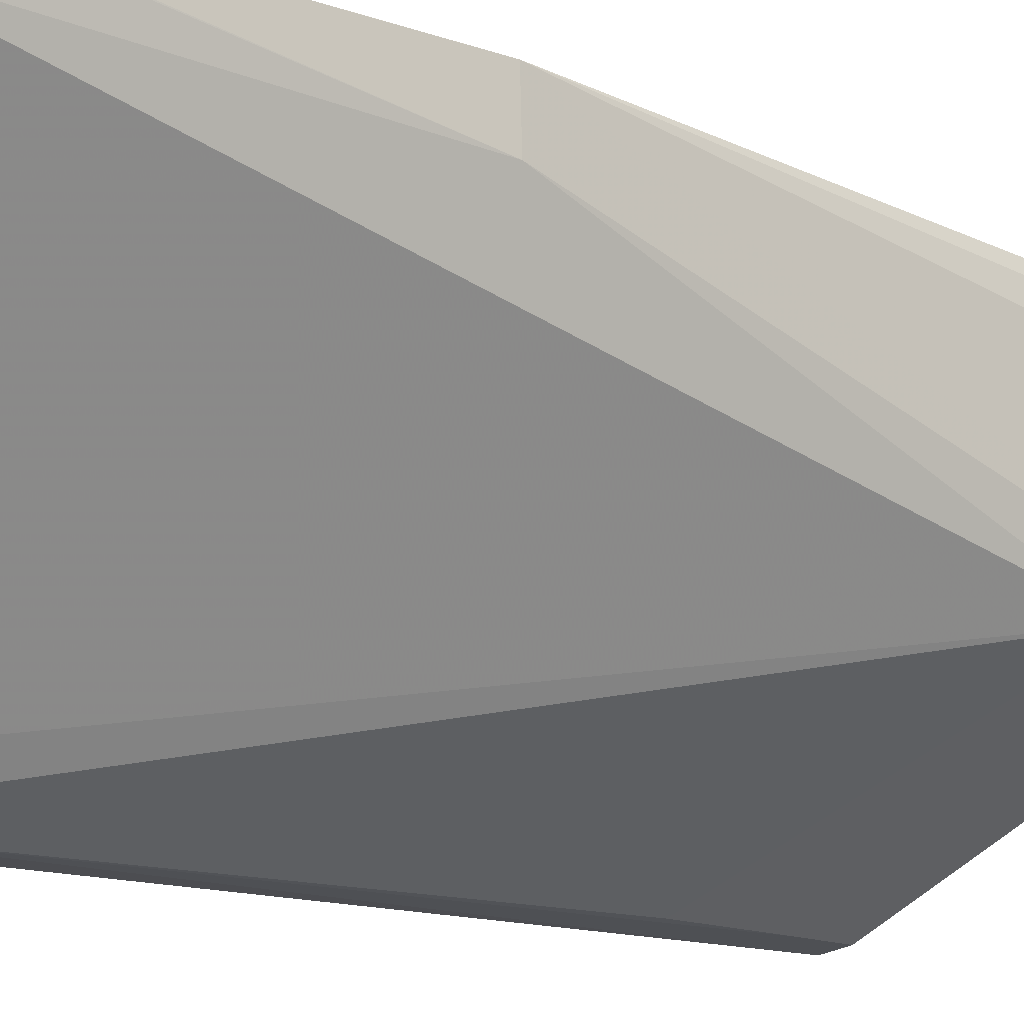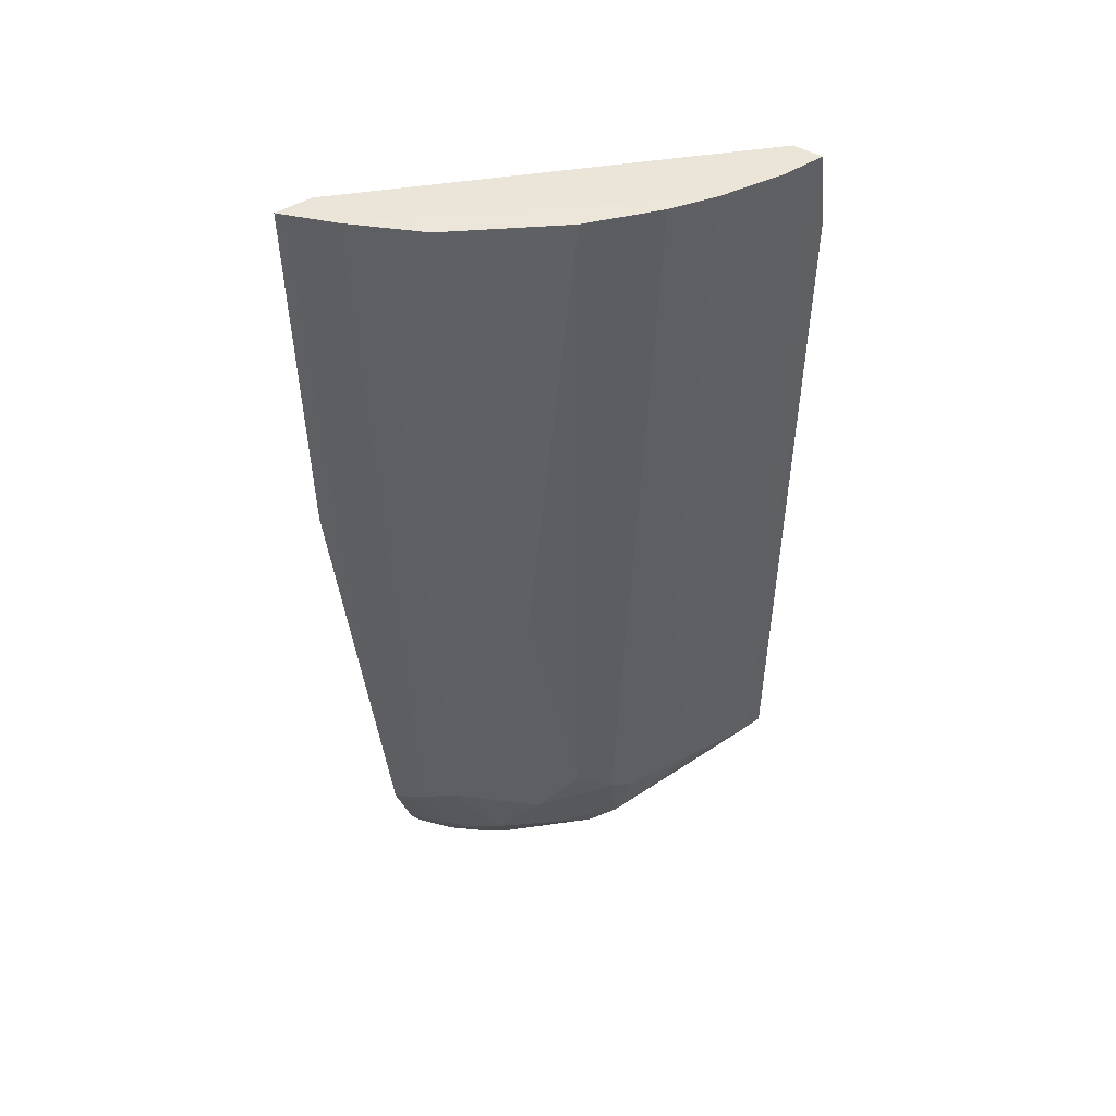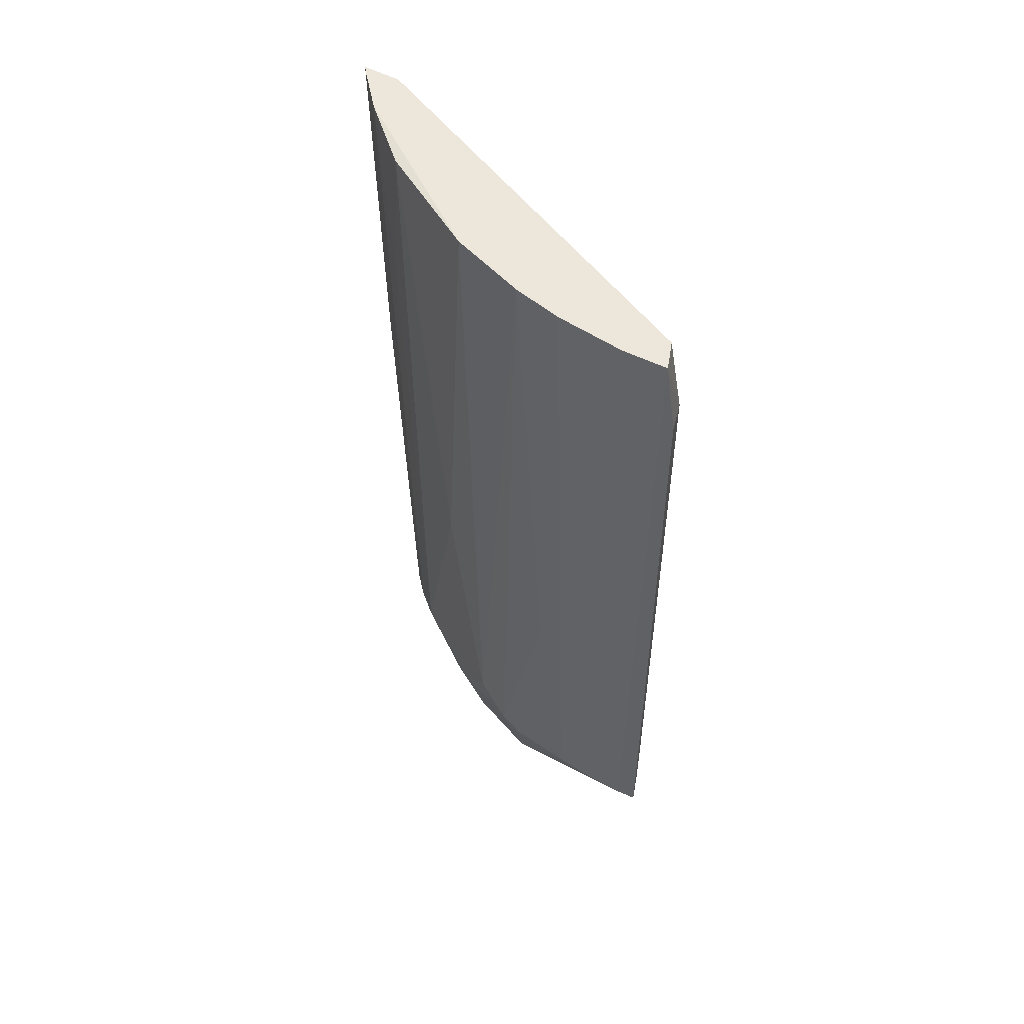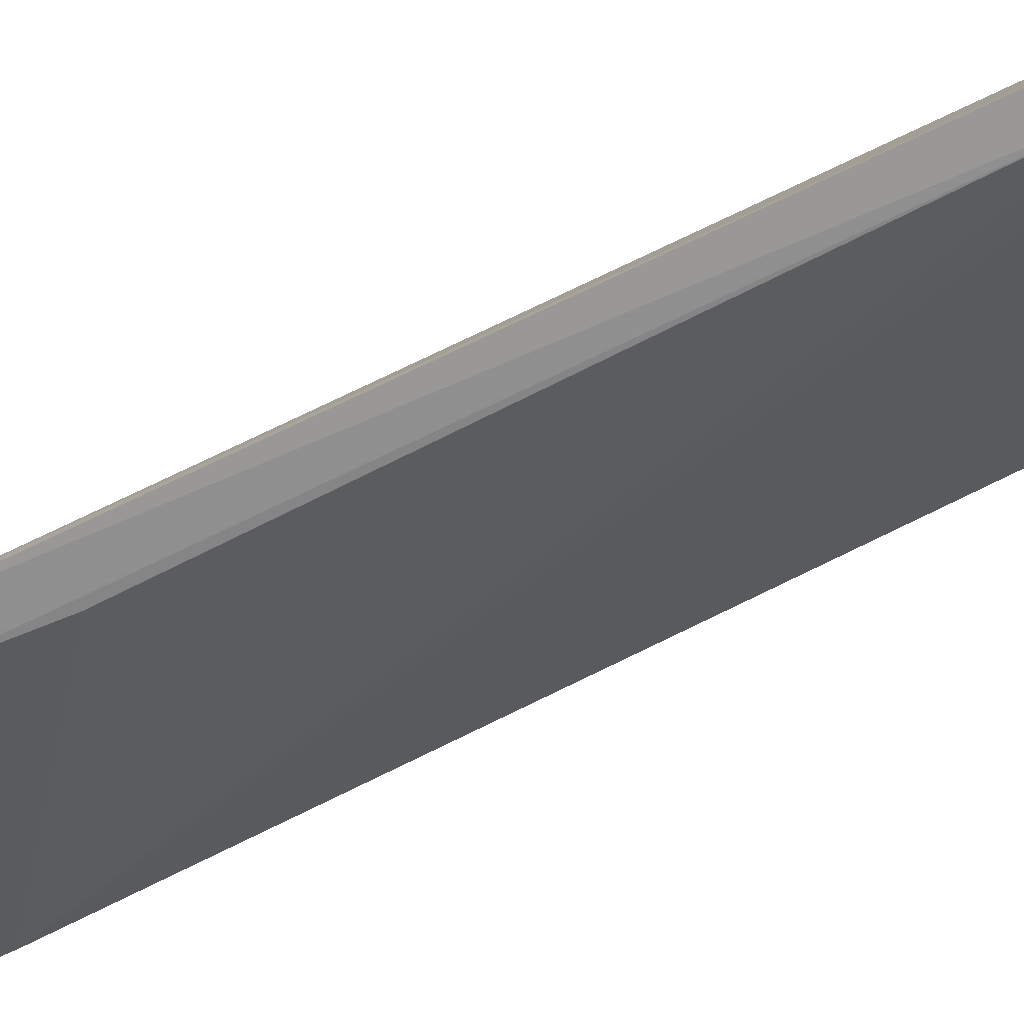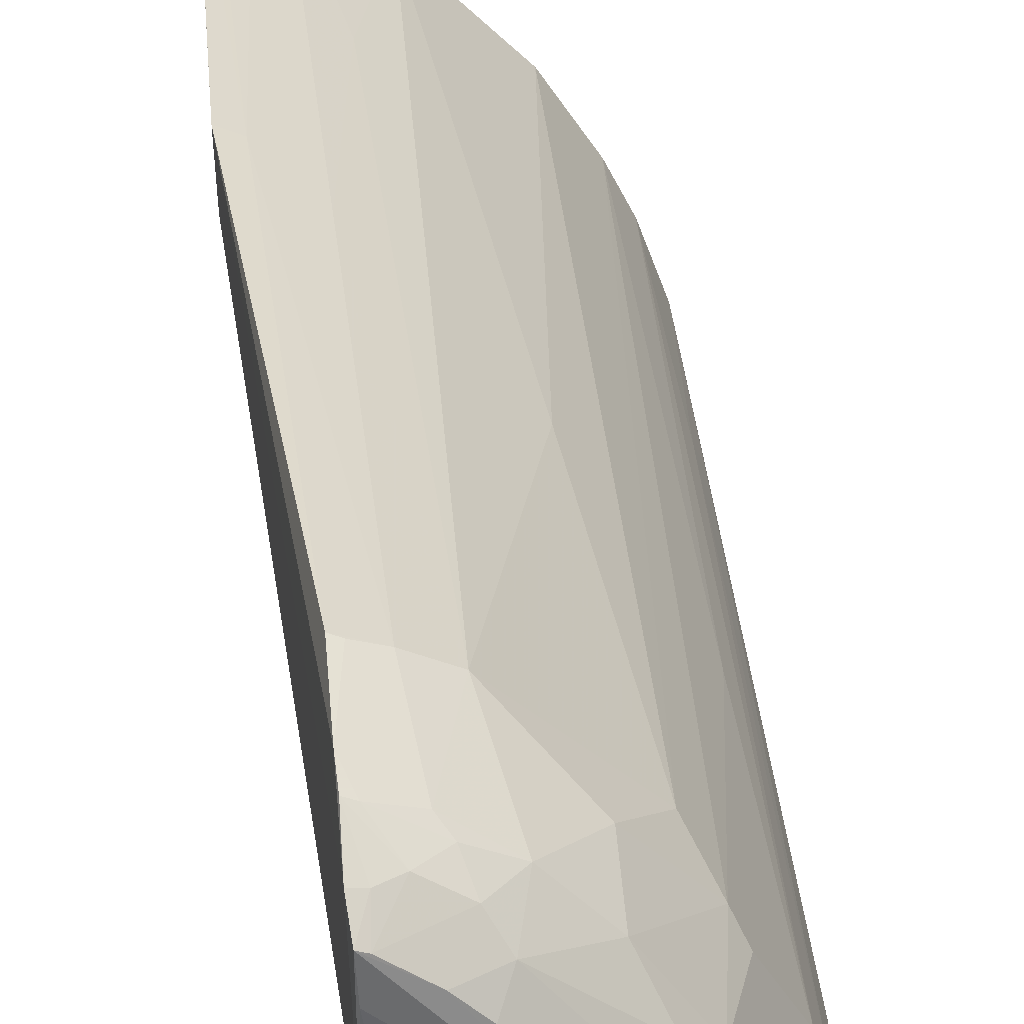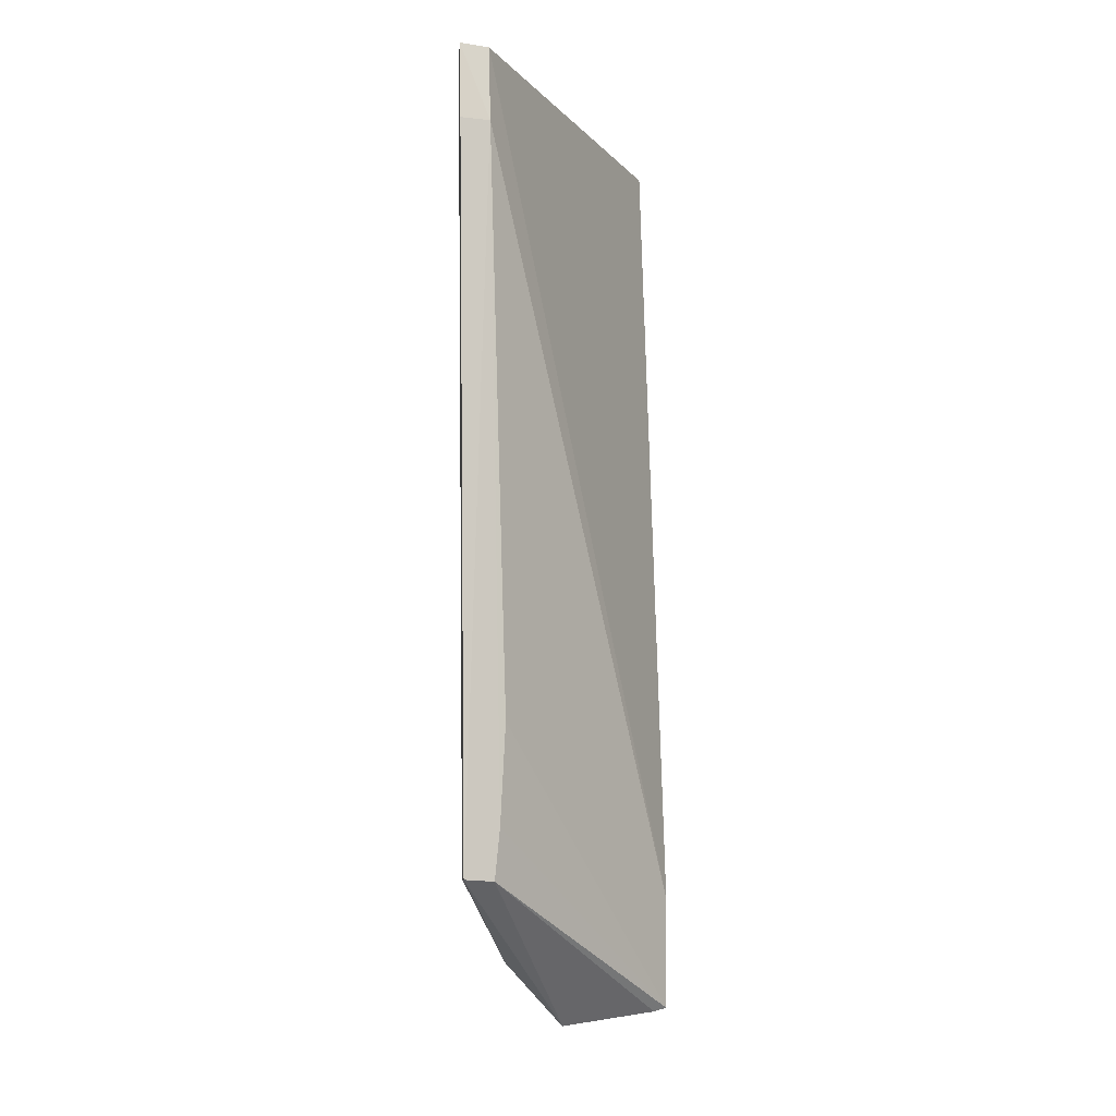
<metadata>
{"format":"obj","ext":"obj","renderer":"f3d","projection":"perspective","resolution":1024,"background":"white","views":[{"elev":-15.0,"azim":55.0,"up":"+Y"},{"elev":46.2,"azim":-139.2,"up":"+Z"},{"elev":53.6,"azim":-74.7,"up":"+Z"},{"elev":-69.7,"azim":-64.8,"up":"+Y"},{"elev":32.0,"azim":175.3,"up":"+Y"},{"elev":-8.0,"azim":-16.4,"up":"+Z"}]}
</metadata>
<code>
v -0.03152 -0.03789 0.03431
v -0.03126 -0.03434 0.0569
v -0.0318 -0.03658 0.05688
v -0.03422 -0.04804 0.007286
v -0.03428 -0.04804 0.000756
v -0.0479 -0.0567 0.05687
v -0.03141 -0.03473 0.03448
v -0.03181 -0.03459 0.05692
v -0.03126 -0.03437 0.05619
v -0.03393 -0.03766 0.004094
v -0.03389 -0.03643 0.007624
v -0.034 -0.03983 0.001032
v -0.03417 -0.04095 -0.0001062
v -0.04775 -0.05046 0.05692
v -0.04915 -0.05432 0.0569
v -0.03251 -0.0352 0.03448
v -0.04691 -0.05737 0.01743
v -0.03573 -0.03735 0.008132
v -0.03572 -0.03997 0.001789
v -0.03754 -0.04117 0.001848
v -0.03702 -0.04004 0.003002
v -0.03448 -0.03592 0.05693
v -0.04377 -0.04382 0.05692
v -0.03845 -0.03851 0.05682
v -0.0497 -0.05689 0.05688
v -0.04912 -0.05639 0.008726
v -0.04931 -0.0576 0.008717
v -0.0498 -0.05755 0.05212
v -0.048 -0.0575 0.05212
v -0.04753 -0.05744 0.008605
v -0.03508 -0.04806 0.0005569
v -0.04085 -0.04807 -0.0001614
v -0.0343 -0.04295 4.706e-05
v -0.03653 -0.04245 -3.01e-05
v -0.0378 -0.04365 -2.434e-05
v -0.04168 -0.04192 0.02701
v -0.0464 -0.0478 0.05692
v -0.03441 -0.03669 0.007668
v -0.03641 -0.03936 0.00356
v -0.03401 -0.03833 0.002933
v -0.03469 -0.03996 0.001146
v -0.03315 -0.03528 0.05352
v -0.03644 -0.03728 0.04604
v -0.03512 -0.03662 0.03176
v -0.04834 -0.05241 0.04265
v -0.04767 -0.05177 0.008775
v -0.04835 -0.05371 0.008758
v -0.04722 -0.05742 0.01158
v -0.03842 -0.04254 0.001189
v -0.03462 -0.0411 -7.635e-05
v -0.04085 -0.04747 -7.088e-05
v -0.04435 -0.04779 0.003599
v -0.04297 -0.0466 0.002423
v -0.04366 -0.04454 0.01005
v -0.04493 -0.04654 0.008174
v -0.04157 -0.04261 0.006915
v -0.03774 -0.03862 0.008751
v -0.04698 -0.04978 0.02431
v -0.03453 -0.03856 0.002971
v -0.03903 -0.04127 0.003615
v -0.04903 -0.05439 0.04468
v -0.0418 -0.04661 0.001216
v -0.04561 -0.04787 0.007637
v -0.04159 -0.04391 0.003615
f 1 2 3
f 4 1 3
f 4 5 1
f 4 3 6
f 7 1 5
f 8 6 3
f 8 3 2
f 9 7 2
f 9 2 1
f 9 1 7
f 10 11 7
f 12 7 5
f 12 5 13
f 12 10 7
f 14 15 6
f 14 6 8
f 16 7 11
f 16 8 2
f 16 2 7
f 17 5 4
f 18 16 11
f 19 20 21
f 22 14 8
f 22 23 14
f 22 24 23
f 25 6 15
f 26 27 28
f 26 25 15
f 26 28 25
f 29 17 4
f 29 4 6
f 29 28 27
f 29 25 28
f 29 6 25
f 30 31 5
f 30 27 32
f 30 32 31
f 33 31 32
f 33 32 13
f 33 13 5
f 33 5 31
f 34 32 35
f 34 13 32
f 36 23 24
f 37 14 23
f 38 18 11
f 38 11 10
f 38 39 18
f 38 10 39
f 40 10 12
f 41 12 13
f 41 40 12
f 41 19 40
f 42 22 8
f 42 8 16
f 42 16 22
f 43 24 22
f 44 22 16
f 44 16 18
f 44 43 22
f 45 15 14
f 45 14 46
f 47 45 46
f 48 30 5
f 48 5 17
f 48 17 29
f 48 29 27
f 48 27 30
f 49 34 35
f 49 20 34
f 50 34 20
f 50 20 19
f 50 19 41
f 50 41 13
f 50 13 34
f 51 35 32
f 52 47 46
f 52 26 47
f 52 27 26
f 52 32 27
f 52 51 32
f 52 53 51
f 54 23 36
f 54 37 23
f 54 55 37
f 54 56 55
f 57 36 24
f 57 18 39
f 57 54 36
f 57 56 54
f 57 24 43
f 57 44 18
f 57 43 44
f 58 46 14
f 58 14 37
f 58 37 55
f 58 55 46
f 59 19 21
f 59 21 39
f 59 40 19
f 59 39 10
f 59 10 40
f 60 21 20
f 60 20 49
f 60 56 57
f 60 57 39
f 60 39 21
f 61 47 26
f 61 26 15
f 61 15 45
f 61 45 47
f 62 49 35
f 62 35 51
f 62 51 53
f 62 53 49
f 63 52 46
f 63 46 55
f 63 55 52
f 64 53 52
f 64 56 60
f 64 60 49
f 64 49 53
f 64 52 55
f 64 55 56

</code>
